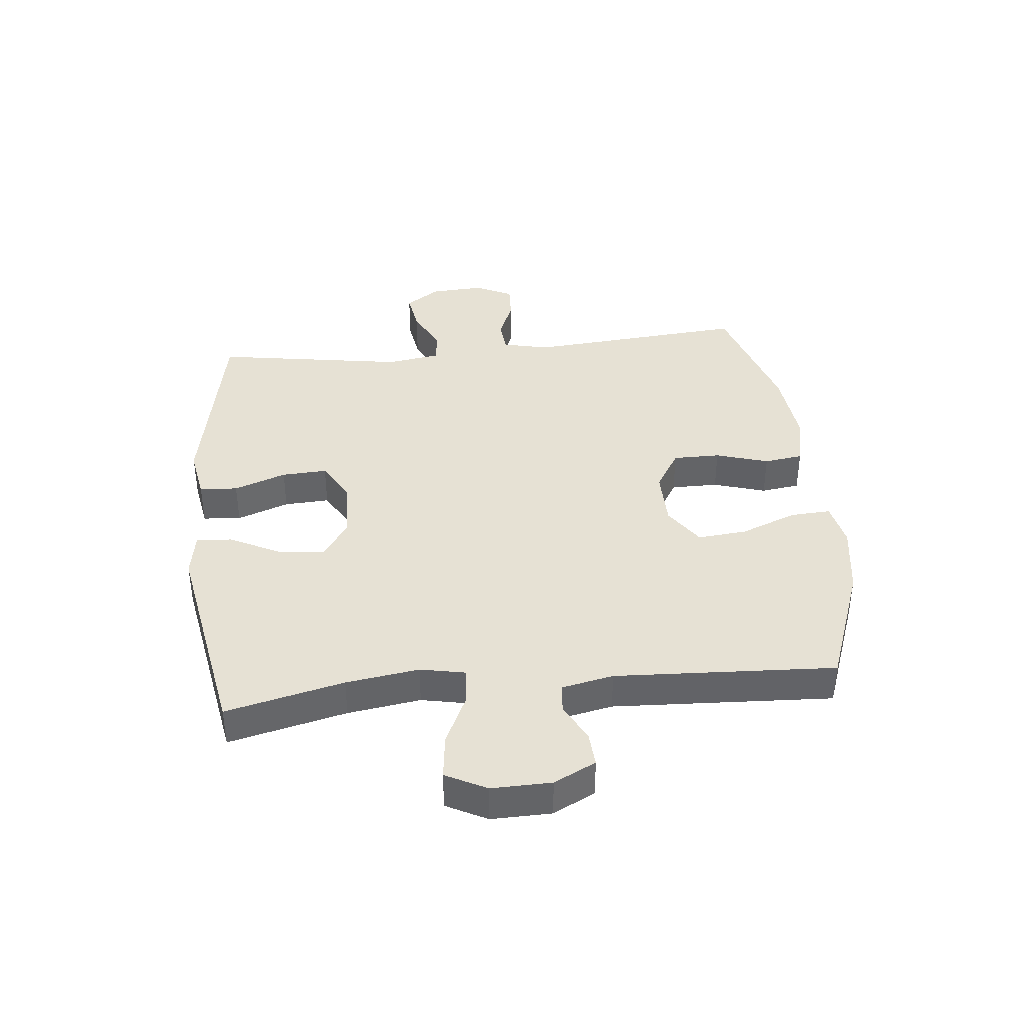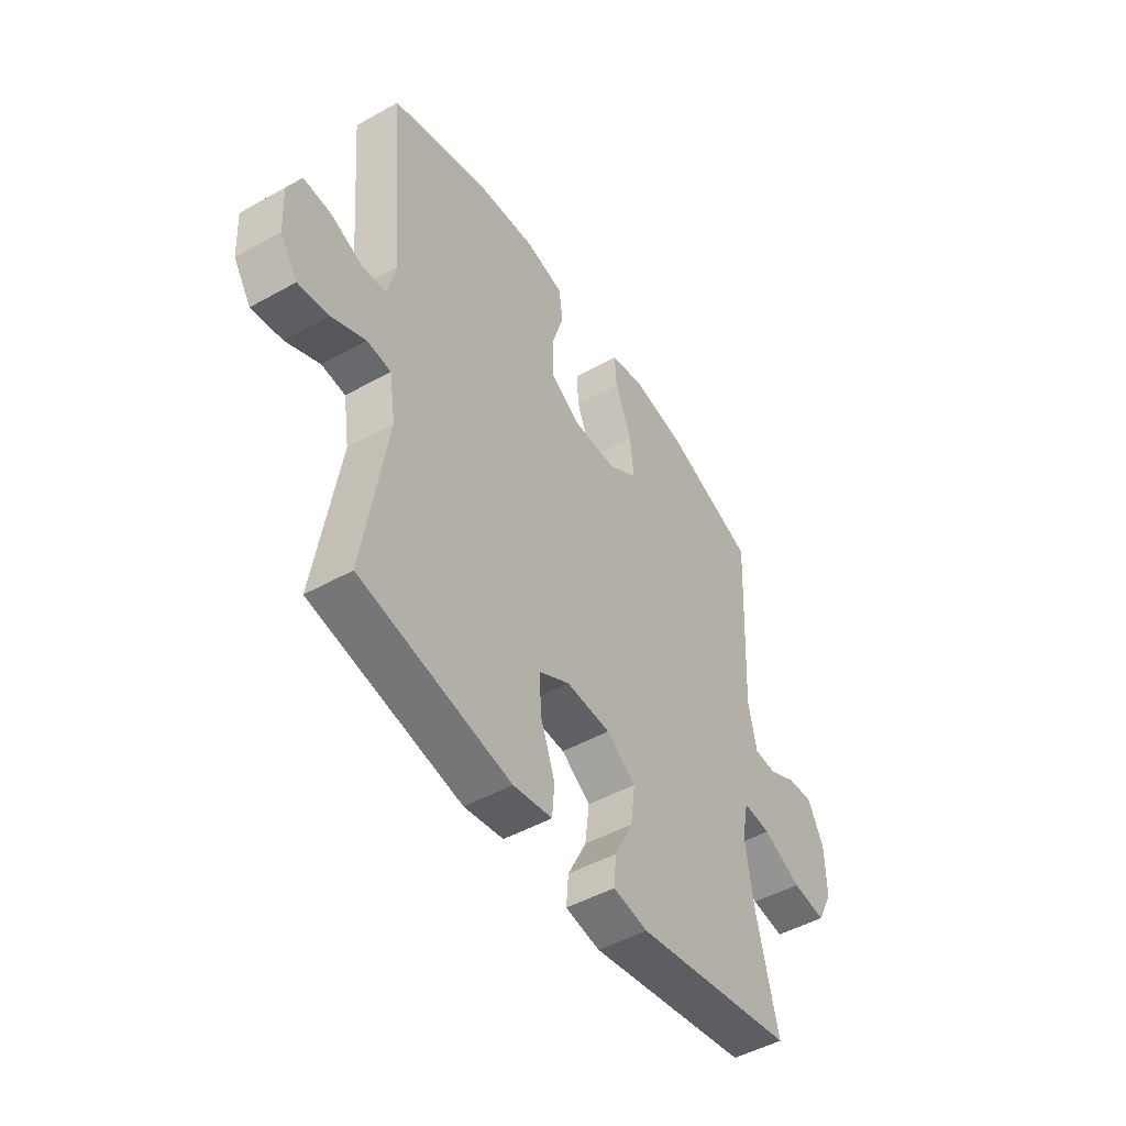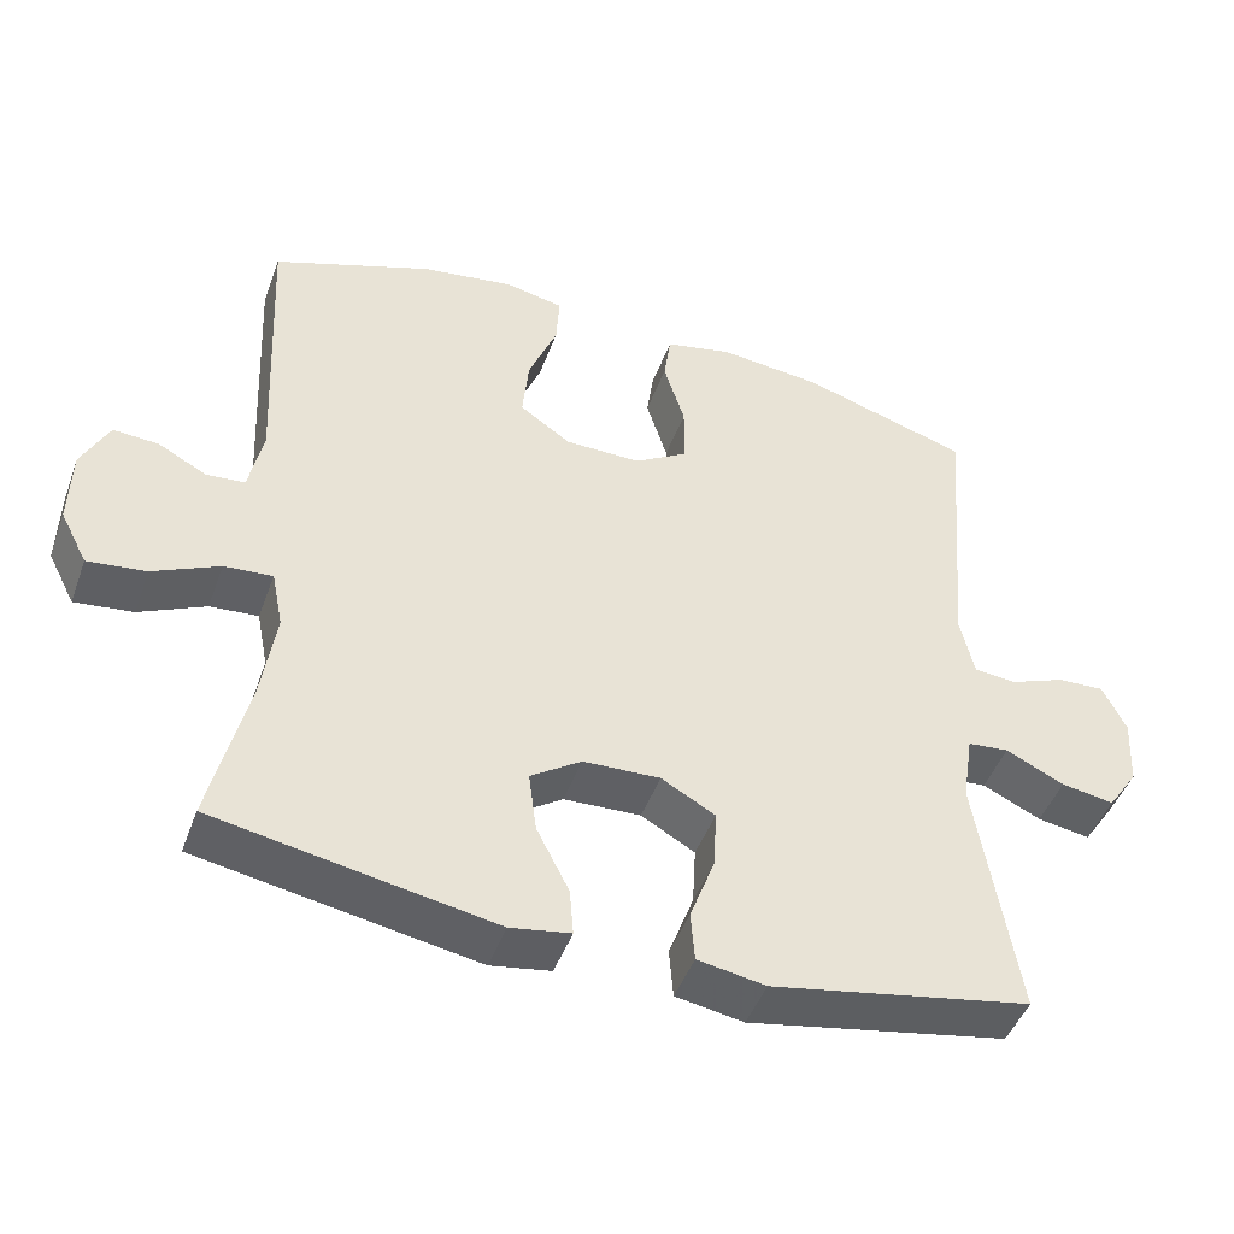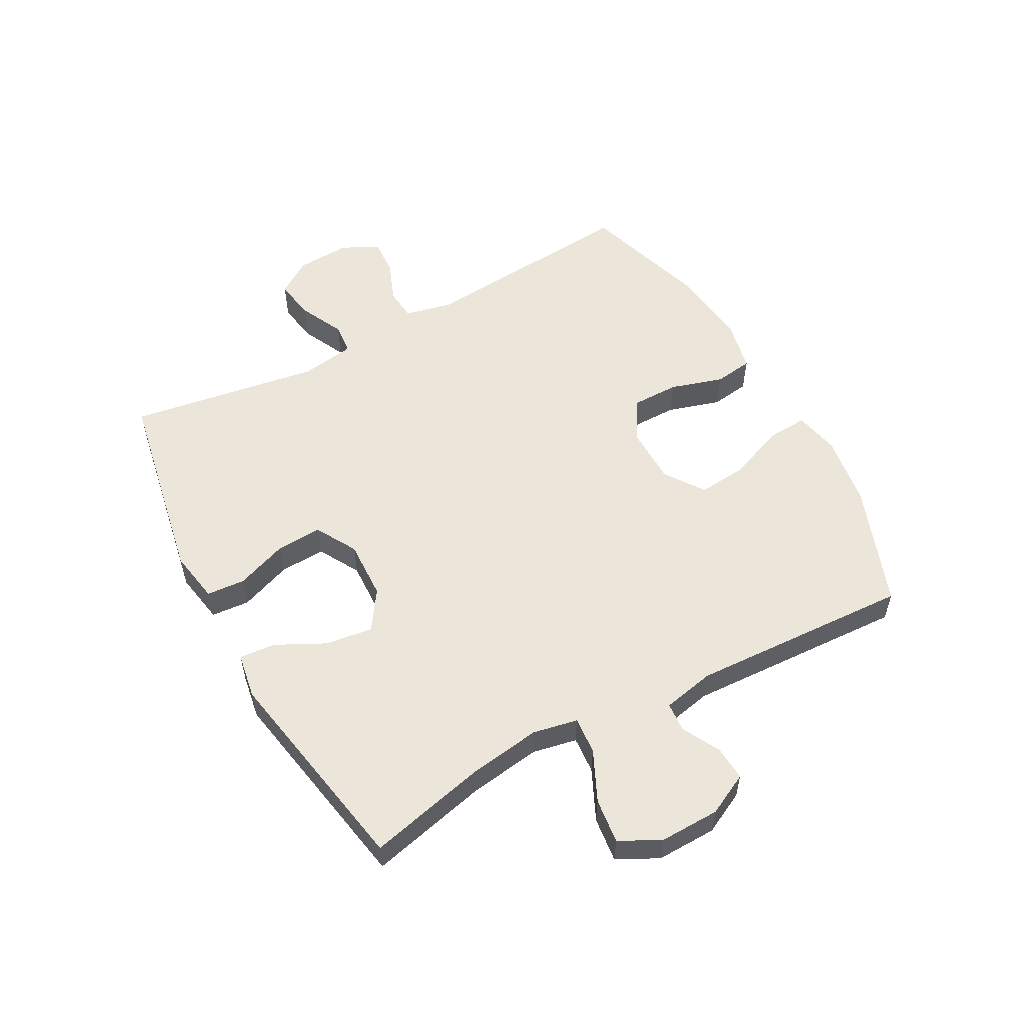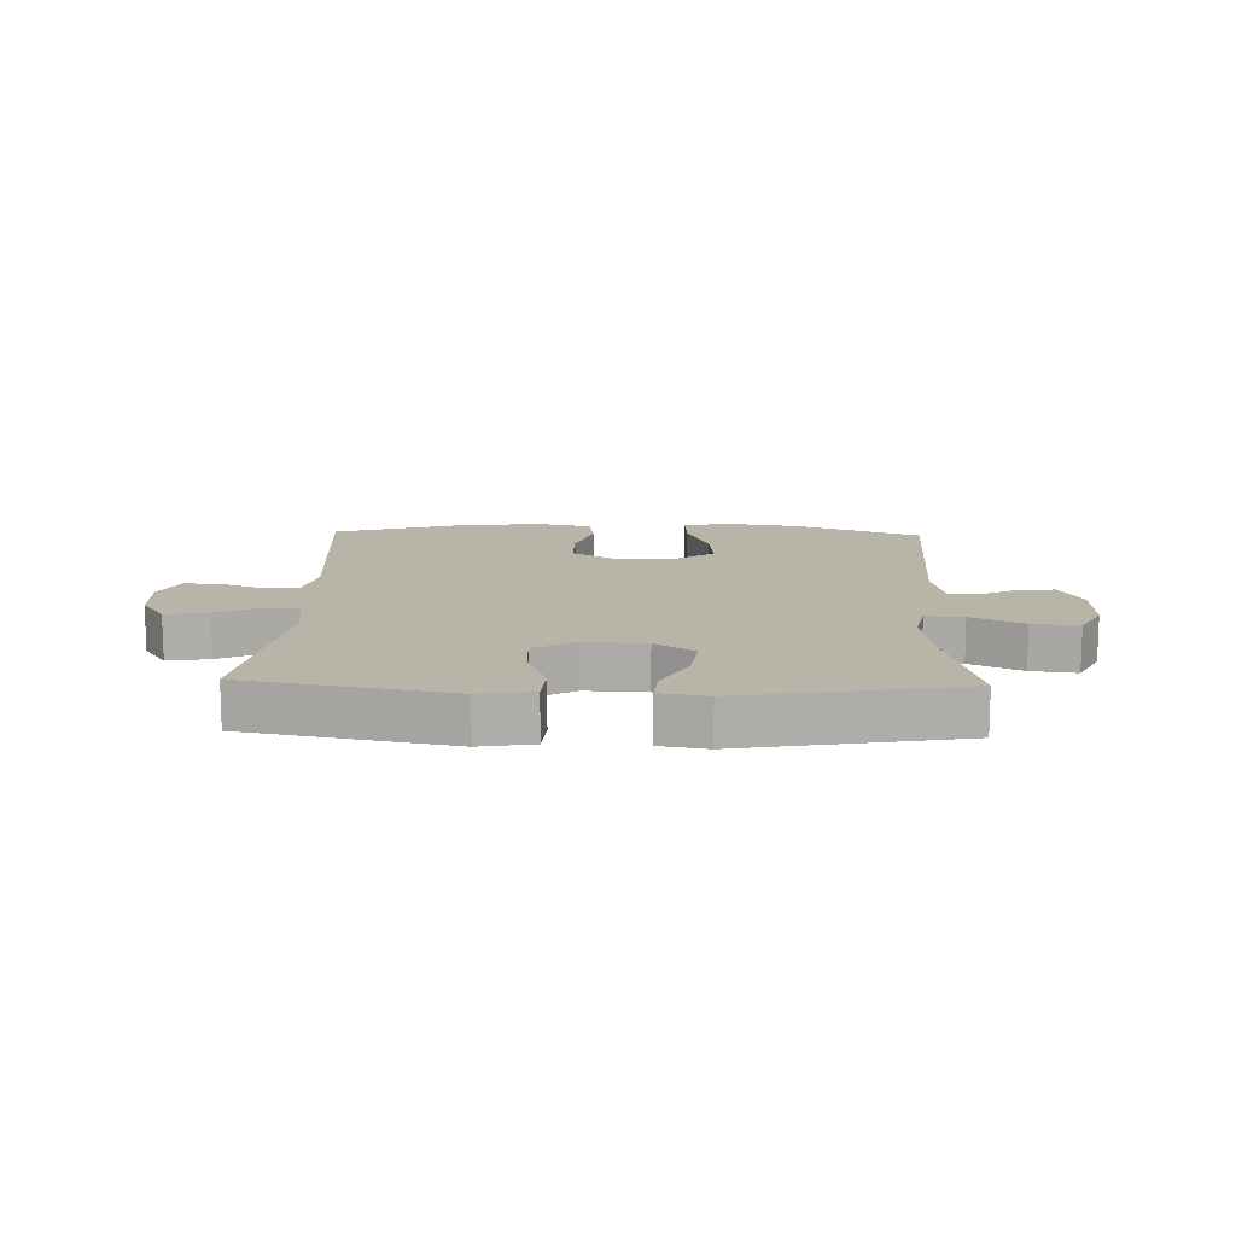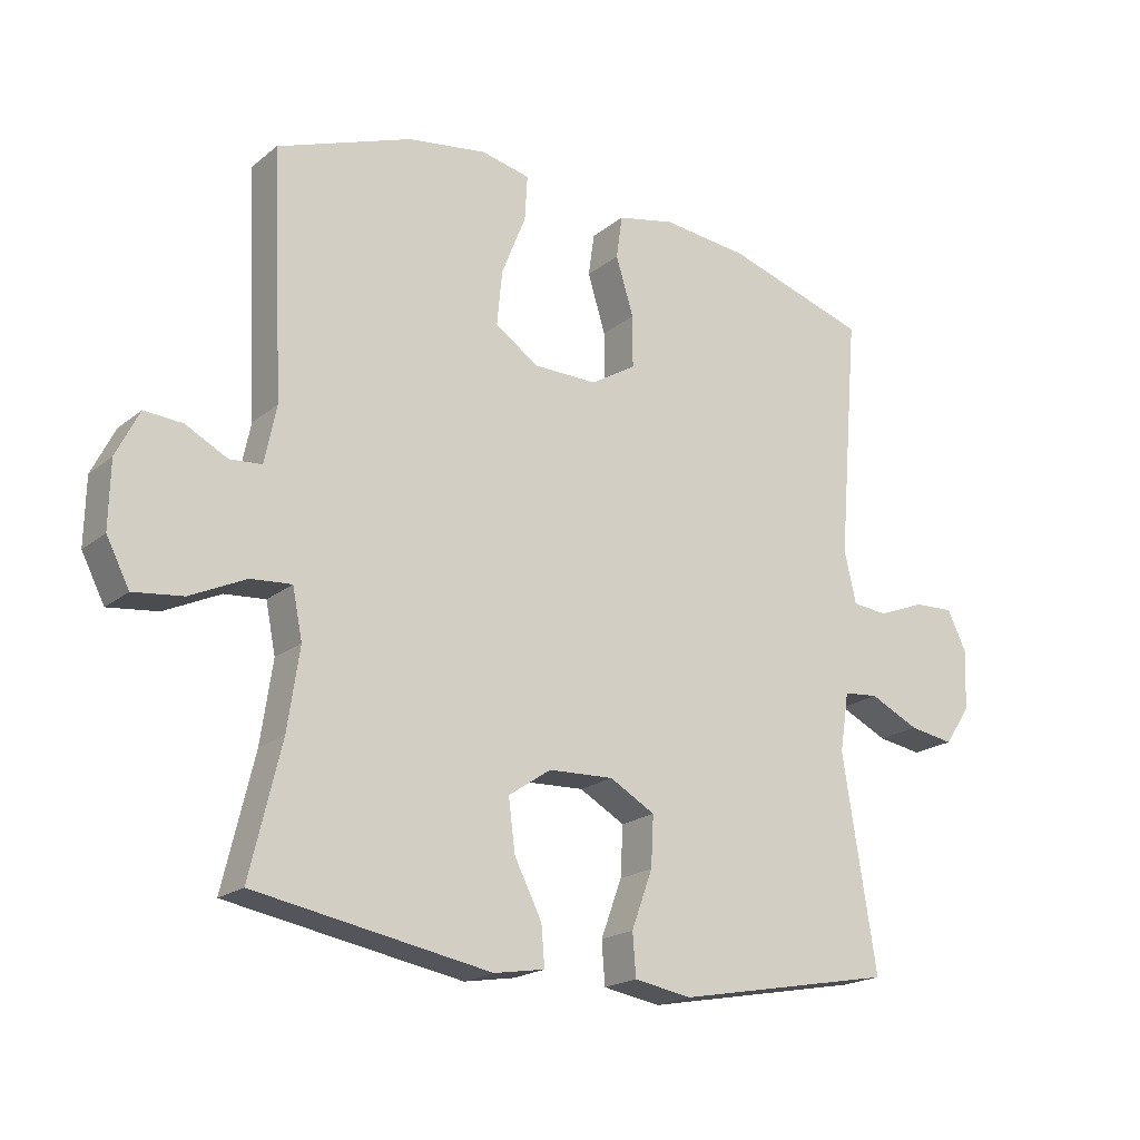
<metadata>
{"format":"obj","ext":"obj","renderer":"f3d","projection":"perspective","resolution":1024,"background":"white","views":[{"elev":39.2,"azim":-95.8,"up":"+Y"},{"elev":-48.5,"azim":121.9,"up":"+Z"},{"elev":-46.3,"azim":-19.6,"up":"+Z"},{"elev":55.1,"azim":-118.7,"up":"+Y"},{"elev":13.2,"azim":-178.1,"up":"+Y"},{"elev":-19.7,"azim":-34.8,"up":"+Z"}]}
</metadata>
<code>
v -0.5 0.07 0.5
v -0.295 0.07 0.576
v -0.175 0.07 0.594
v -0.1 0.07 0.578
v -0.104 0.07 0.51
v -0.141 0.07 0.417
v -0.149 0.07 0.334
v -0.083 0.07 0.289
v 0.014 0.07 0.288
v 0.083 0.07 0.33
v 0.083 0.07 0.409
v 0.056 0.07 0.497
v 0.065 0.07 0.562
v 0.152 0.07 0.581
v 0.284 0.07 0.567
v 0.5 0.07 0.5
v 0.469 0.07 0.131
v 0.487 0.07 0.052
v 0.541 0.07 0.047
v 0.612 0.07 0.075
v 0.673 0.07 0.078
v 0.703 0.07 0.016
v 0.698 0.07 -0.074
v 0.659 0.07 -0.132
v 0.591 0.07 -0.121
v 0.516 0.07 -0.085
v 0.463 0.07 -0.09
v 0.449 0.07 -0.18
v 0.5 0.07 -0.5
v 0.166 0.07 -0.563
v 0.079 0.07 -0.548
v 0.074 0.07 -0.484
v 0.106 0.07 -0.397
v 0.11 0.07 -0.321
v 0.041 0.07 -0.282
v -0.058 0.07 -0.286
v -0.123 0.07 -0.33
v -0.113 0.07 -0.408
v -0.071 0.07 -0.491
v -0.066 0.07 -0.551
v -0.143 0.07 -0.564
v -0.5 0.07 -0.5
v -0.453 0.07 -0.303
v -0.435 0.07 -0.181
v -0.45 0.07 -0.106
v -0.512 0.07 -0.111
v -0.597 0.07 -0.151
v -0.672 0.07 -0.16
v -0.707 0.07 -0.092
v -0.705 0.07 0.008
v -0.67 0.07 0.078
v -0.612 0.07 0.074
v -0.549 0.07 0.041
v -0.5 0.07 0.045
v -0.482 0.07 0.132
v -0.5 0 0.5
v -0.295 0 0.576
v -0.175 0 0.594
v -0.1 0 0.578
v -0.104 0 0.51
v -0.141 0 0.417
v -0.149 0 0.334
v -0.083 0 0.289
v 0.014 0 0.288
v 0.083 0 0.33
v 0.083 0 0.409
v 0.056 0 0.497
v 0.065 0 0.562
v 0.152 0 0.581
v 0.284 0 0.567
v 0.5 0 0.5
v 0.469 0 0.131
v 0.487 0 0.052
v 0.541 0 0.047
v 0.612 0 0.075
v 0.673 0 0.078
v 0.703 0 0.016
v 0.698 0 -0.074
v 0.659 0 -0.132
v 0.591 0 -0.121
v 0.516 0 -0.085
v 0.463 0 -0.09
v 0.449 0 -0.18
v 0.5 0 -0.5
v 0.166 0 -0.563
v 0.079 0 -0.548
v 0.074 0 -0.484
v 0.106 0 -0.397
v 0.11 0 -0.321
v 0.041 0 -0.282
v -0.058 0 -0.286
v -0.123 0 -0.33
v -0.113 0 -0.408
v -0.071 0 -0.491
v -0.066 0 -0.551
v -0.143 0 -0.564
v -0.5 0 -0.5
v -0.453 0 -0.303
v -0.435 0 -0.181
v -0.45 0 -0.106
v -0.512 0 -0.111
v -0.597 0 -0.151
v -0.672 0 -0.16
v -0.707 0 -0.092
v -0.705 0 0.008
v -0.67 0 0.078
v -0.612 0 0.074
v -0.549 0 0.041
v -0.5 0 0.045
v -0.482 0 0.132
f 50 51 52 53
f 50 53 54
f 49 50 54
f 46 47 48 49
f 45 46 49 54
f 40 41 42 43
f 38 39 40 43
f 37 38 43 44
f 36 37 44 45
f 30 31 32 33
f 28 29 30 33
f 27 28 33 34
f 23 24 25 26
f 21 22 23 26
f 19 20 21 26
f 18 19 26 27
f 17 18 27 34
f 11 12 13 14
f 10 11 14 15
f 3 4 5 6
f 3 6 7
f 55 1 2 3
f 55 3 7
f 54 55 7 8
f 35 36 45 54
f 35 54 8 9
f 34 35 9 10
f 16 17 34
f 10 15 16 34
f 108 107 106 105
f 109 108 105
f 109 105 104
f 104 103 102 101
f 109 104 101 100
f 98 97 96 95
f 98 95 94 93
f 99 98 93 92
f 100 99 92 91
f 88 87 86 85
f 88 85 84 83
f 89 88 83 82
f 81 80 79 78
f 81 78 77 76
f 81 76 75 74
f 82 81 74 73
f 89 82 73 72
f 69 68 67 66
f 70 69 66 65
f 61 60 59 58
f 62 61 58
f 58 57 56 110
f 62 58 110
f 63 62 110 109
f 109 100 91 90
f 64 63 109 90
f 65 64 90 89
f 89 72 71
f 89 71 70 65
f 1 56 57 2
f 2 57 58 3
f 3 58 59 4
f 4 59 60 5
f 5 60 61 6
f 6 61 62 7
f 7 62 63 8
f 8 63 64 9
f 9 64 65 10
f 10 65 66 11
f 11 66 67 12
f 12 67 68 13
f 13 68 69 14
f 14 69 70 15
f 15 70 71 16
f 16 71 72 17
f 17 72 73 18
f 18 73 74 19
f 19 74 75 20
f 20 75 76 21
f 21 76 77 22
f 22 77 78 23
f 23 78 79 24
f 24 79 80 25
f 25 80 81 26
f 26 81 82 27
f 27 82 83 28
f 28 83 84 29
f 29 84 85 30
f 30 85 86 31
f 31 86 87 32
f 32 87 88 33
f 33 88 89 34
f 34 89 90 35
f 35 90 91 36
f 36 91 92 37
f 37 92 93 38
f 38 93 94 39
f 39 94 95 40
f 40 95 96 41
f 41 96 97 42
f 42 97 98 43
f 43 98 99 44
f 44 99 100 45
f 45 100 101 46
f 46 101 102 47
f 47 102 103 48
f 48 103 104 49
f 49 104 105 50
f 50 105 106 51
f 51 106 107 52
f 52 107 108 53
f 53 108 109 54
f 54 109 110 55
f 55 110 56 1

</code>
